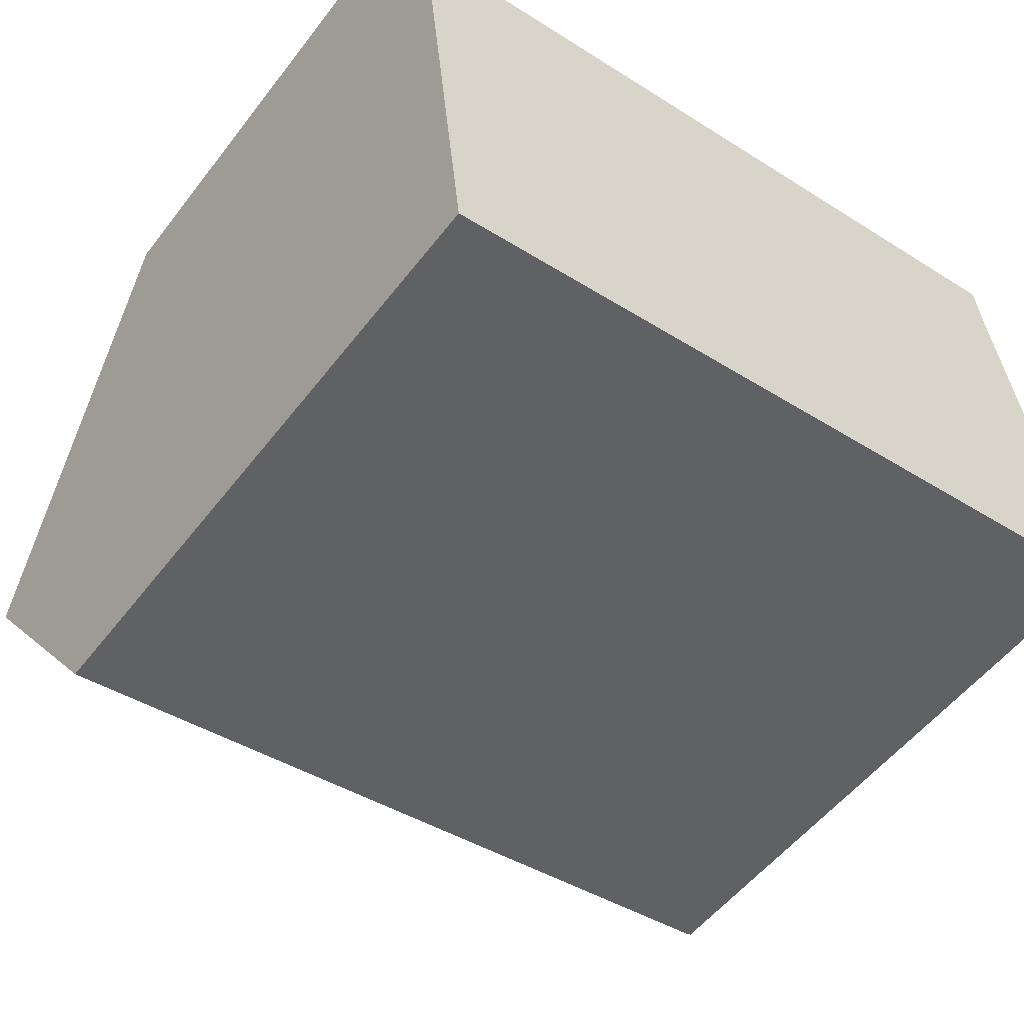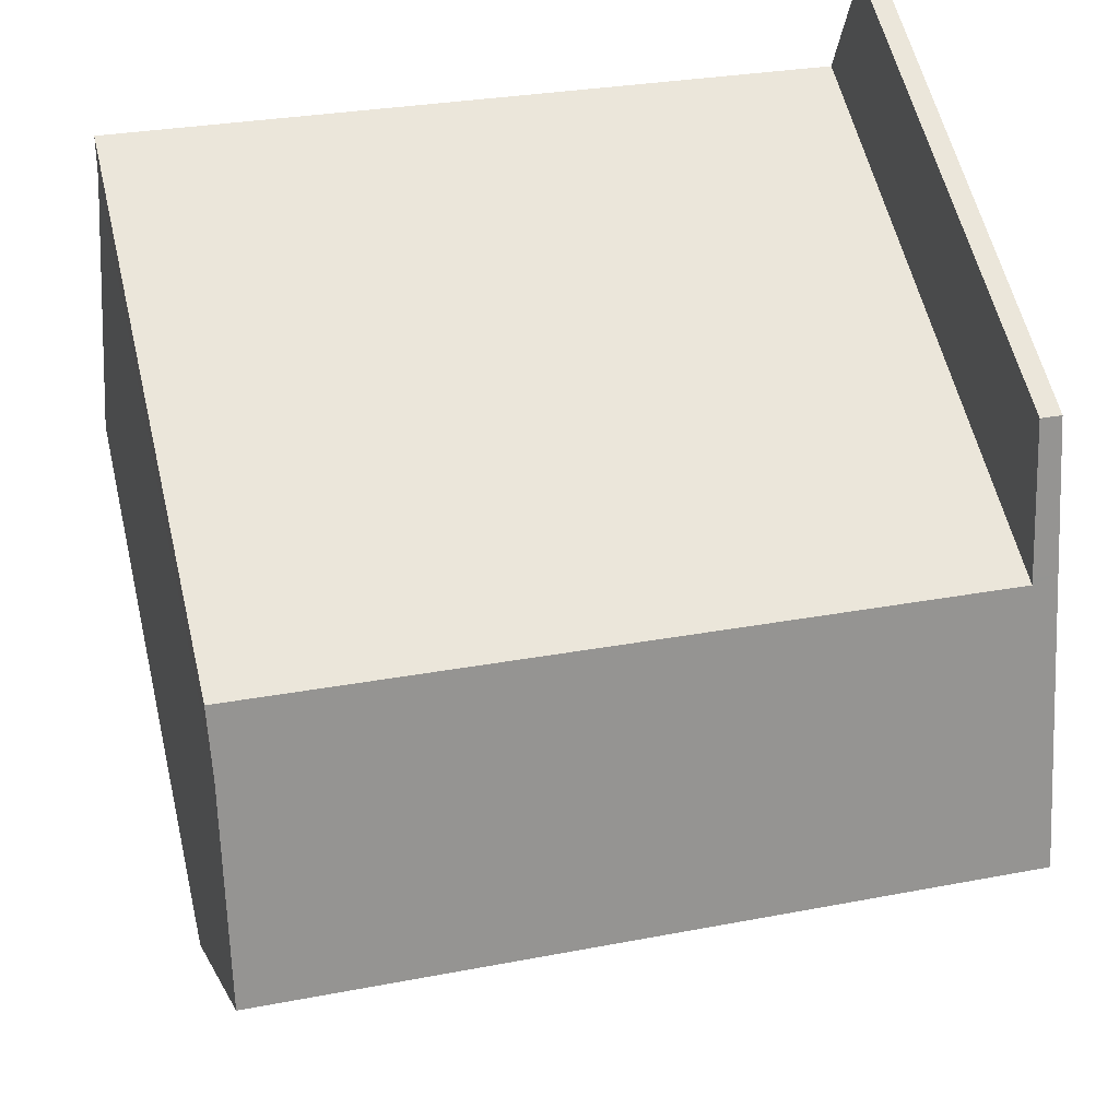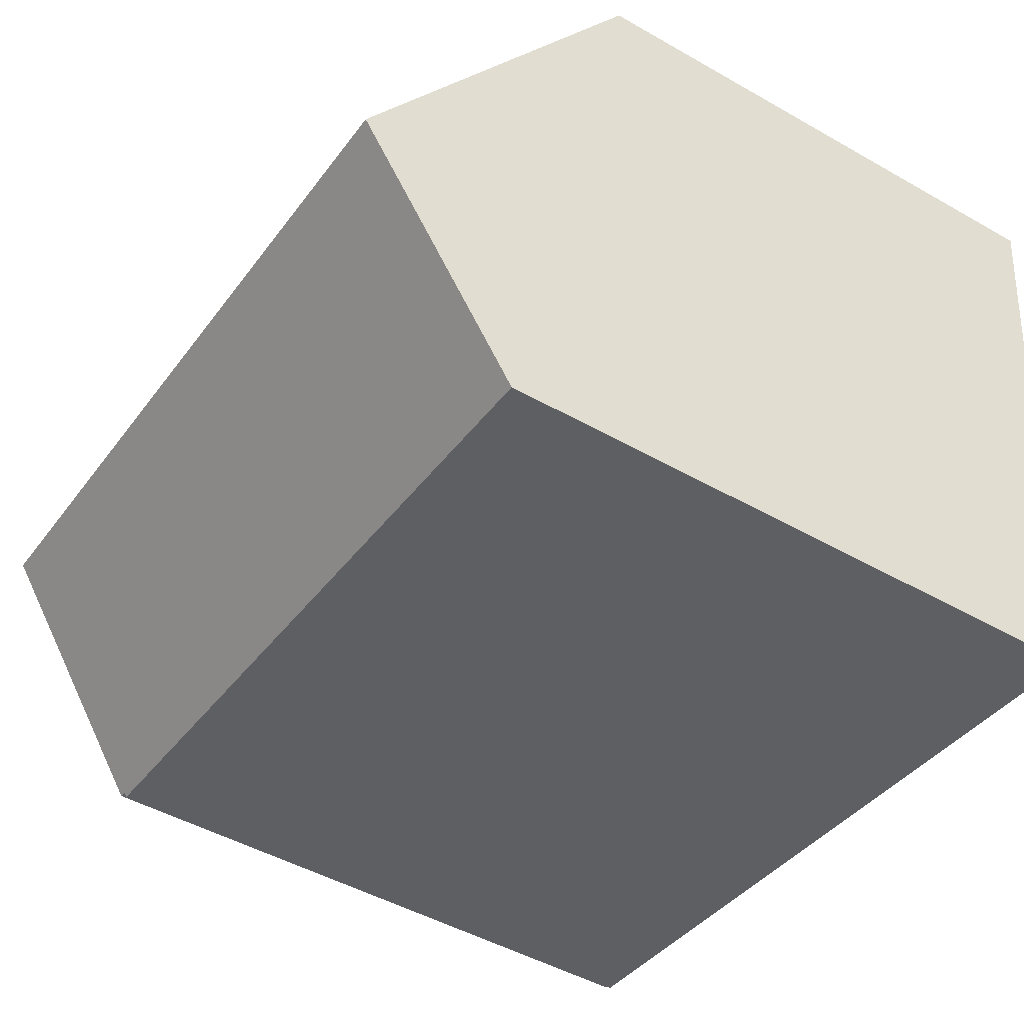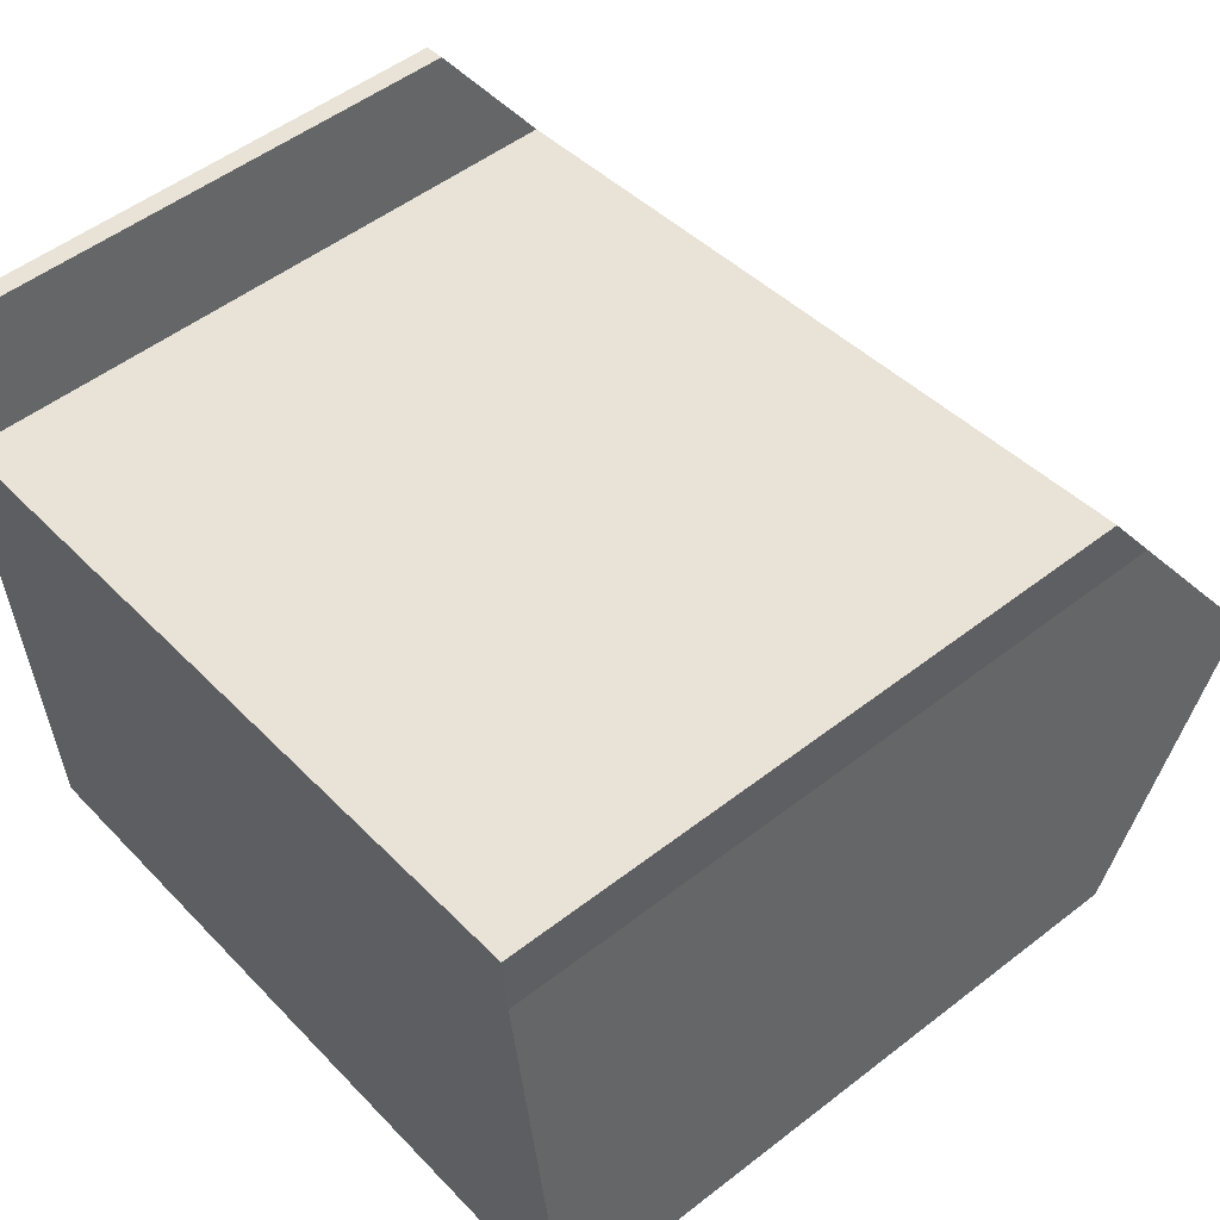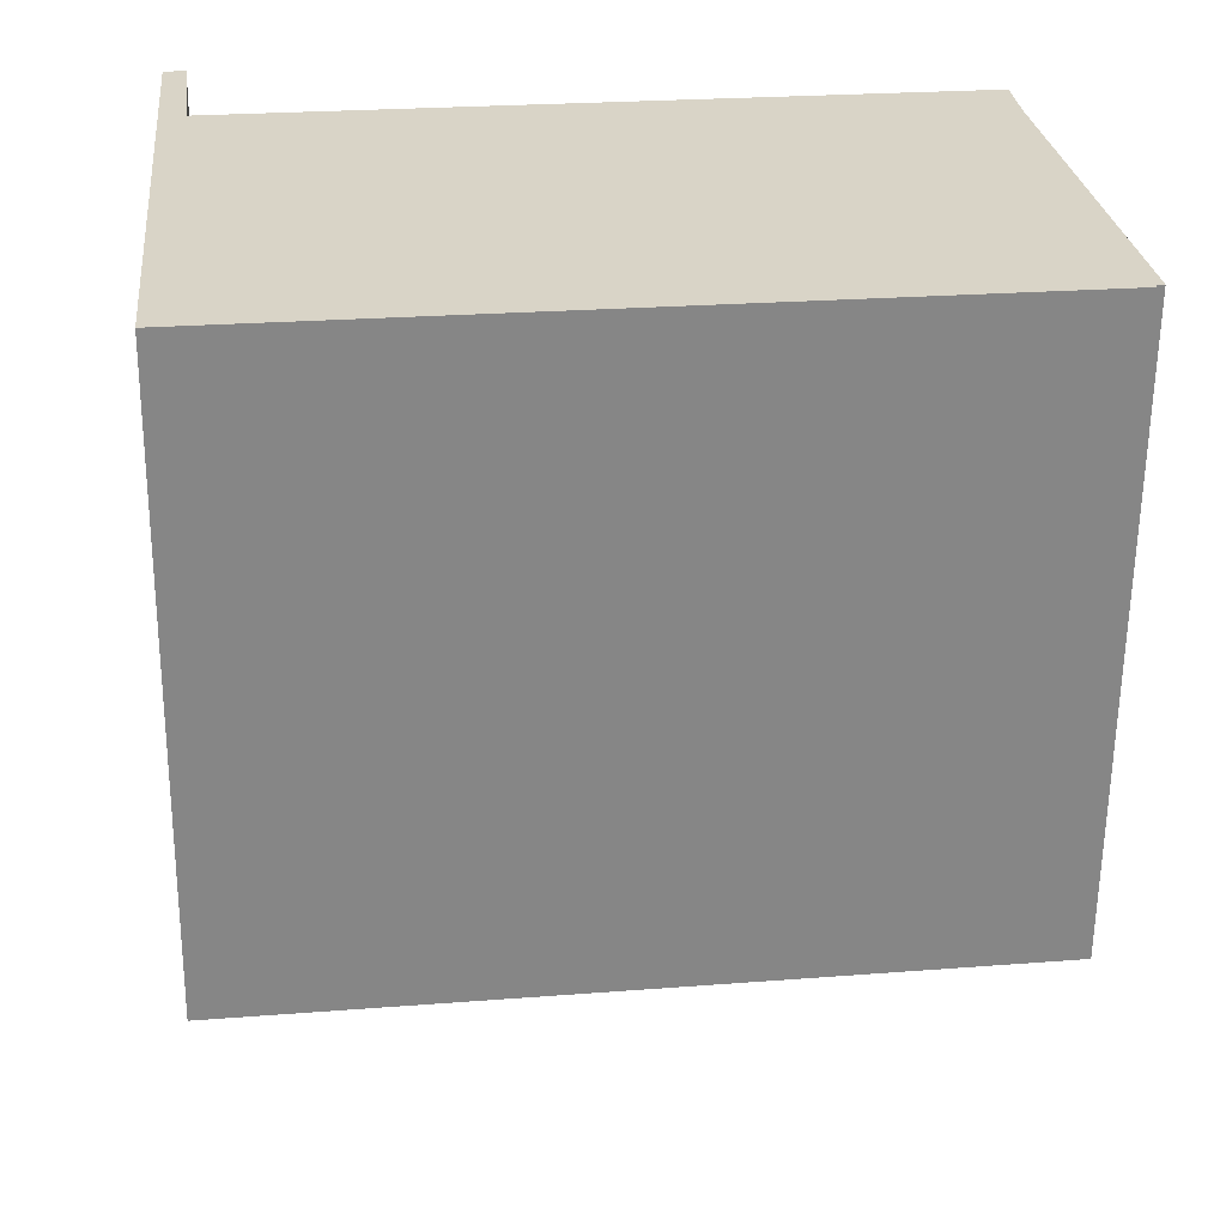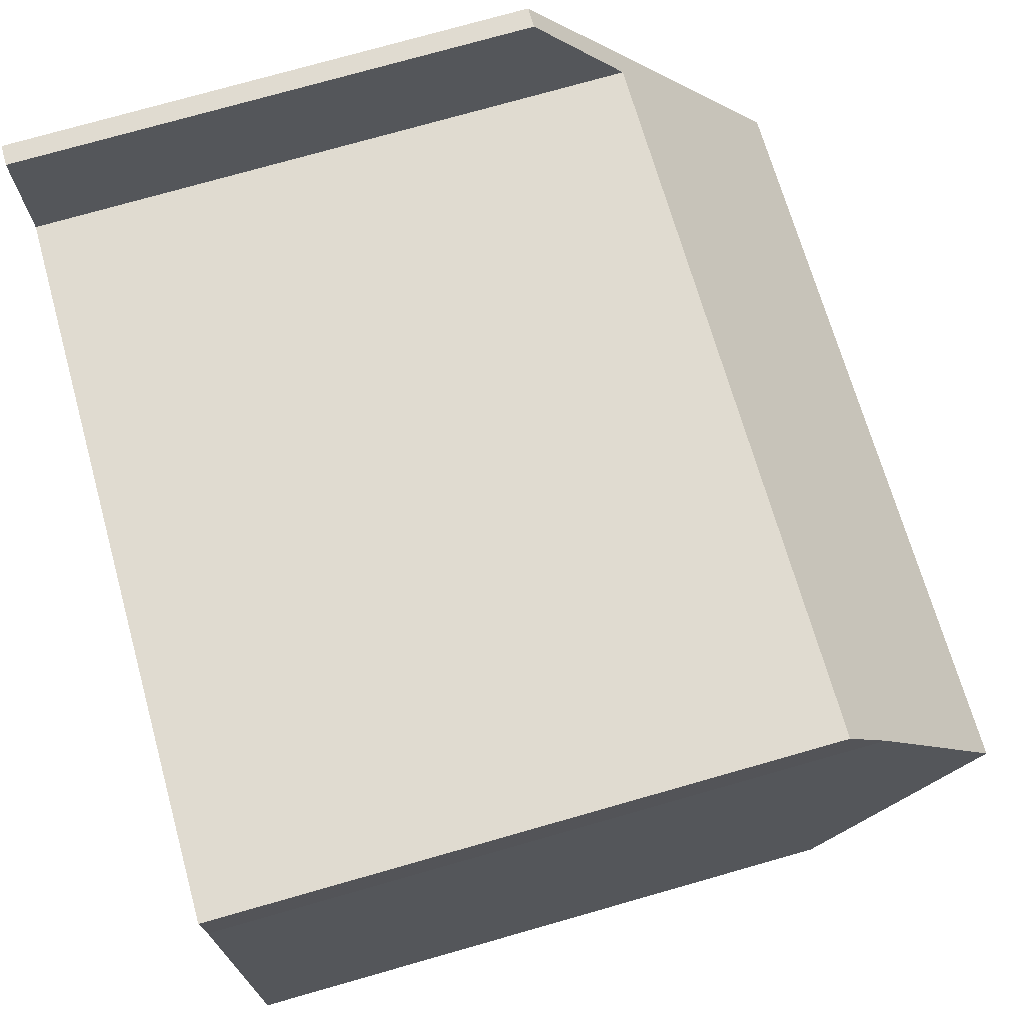
<metadata>
{"format":"obj","ext":"obj","renderer":"f3d","projection":"perspective","resolution":1024,"background":"white","views":[{"elev":-53.9,"azim":-36.8,"up":"+Z"},{"elev":59.4,"azim":166.4,"up":"+Z"},{"elev":-47.9,"azim":-122.6,"up":"+Z"},{"elev":52.1,"azim":50.1,"up":"+Z"},{"elev":-61.6,"azim":-0.6,"up":"+Z"},{"elev":76.6,"azim":74.2,"up":"+Z"}]}
</metadata>
<code>
v  0.918 18.53 -8.55
v  16.35 14.53 -12.21
v  1.518 14.53 -14.14
v  18.73 18.53 -6.233
v  19.3 14.53 -11.82
v  19.3 14.6 -11.72
v  19.45 14.6 -11.7
v  19.33 15.34 -10.67
v  19.47 14.6 -11.7
v  18.16 15.49 -2.004
v  0.901 14.55 -2.915
v  18.04 14.51 -0.632
v  0.307 14.46 -2.863
v  0.884 14.46 -2.788
v  0 12.41 7.596e-16
v  0.5 12.41 0.065
v  0.901 1.785e-16 -2.915
v  0.5 -3.98e-18 0.065
v  0.884 1.707e-16 -2.788
v  18.16 1.227e-16 -2.004
v  18.04 3.87e-17 -0.632
v  19.47 7.164e-16 -11.7
v  18.73 3.817e-16 -6.233
v  19.33 6.535e-16 -10.67
v  19.3 7.177e-16 -11.72
v  19.3 7.239e-16 -11.82
v  0 0 0
v  19.45 7.166e-16 -11.7
v  1.518 8.656e-16 -14.14
v  16.35 7.475e-16 -12.21
v  0.307 1.753e-16 -2.863
v  0.918 5.235e-16 -8.55
g defaultobject
f 1 2 3
f 2 1 4
f 2 4 5
f 5 4 6
f 6 4 7
f 7 4 8
f 7 8 9
f 10 11 12
f 11 10 4
f 11 4 1
f 11 1 13
f 14 15 16
f 15 14 13
f 13 14 11
f 14 17 11
f 17 14 16
f 17 16 18
f 17 18 19
f 12 20 10
f 20 12 21
f 10 8 4
f 8 10 20
f 8 20 9
f 9 20 22
f 22 20 23
f 22 23 24
f 25 5 6
f 5 25 26
f 17 12 11
f 12 17 21
f 27 16 15
f 16 27 18
f 22 7 9
f 7 22 28
f 7 25 6
f 25 7 28
f 26 2 5
f 2 26 3
f 3 26 29
f 29 26 30
f 29 1 3
f 1 29 13
f 13 29 15
f 15 29 31
f 15 31 27
f 31 29 32
f 24 28 22
f 28 24 25
f 25 30 26
f 30 25 24
f 30 24 23
f 30 23 29
f 29 23 20
f 29 20 21
f 29 21 17
f 29 17 32
f 32 17 31
f 31 17 19
f 31 19 18
f 31 18 27

</code>
